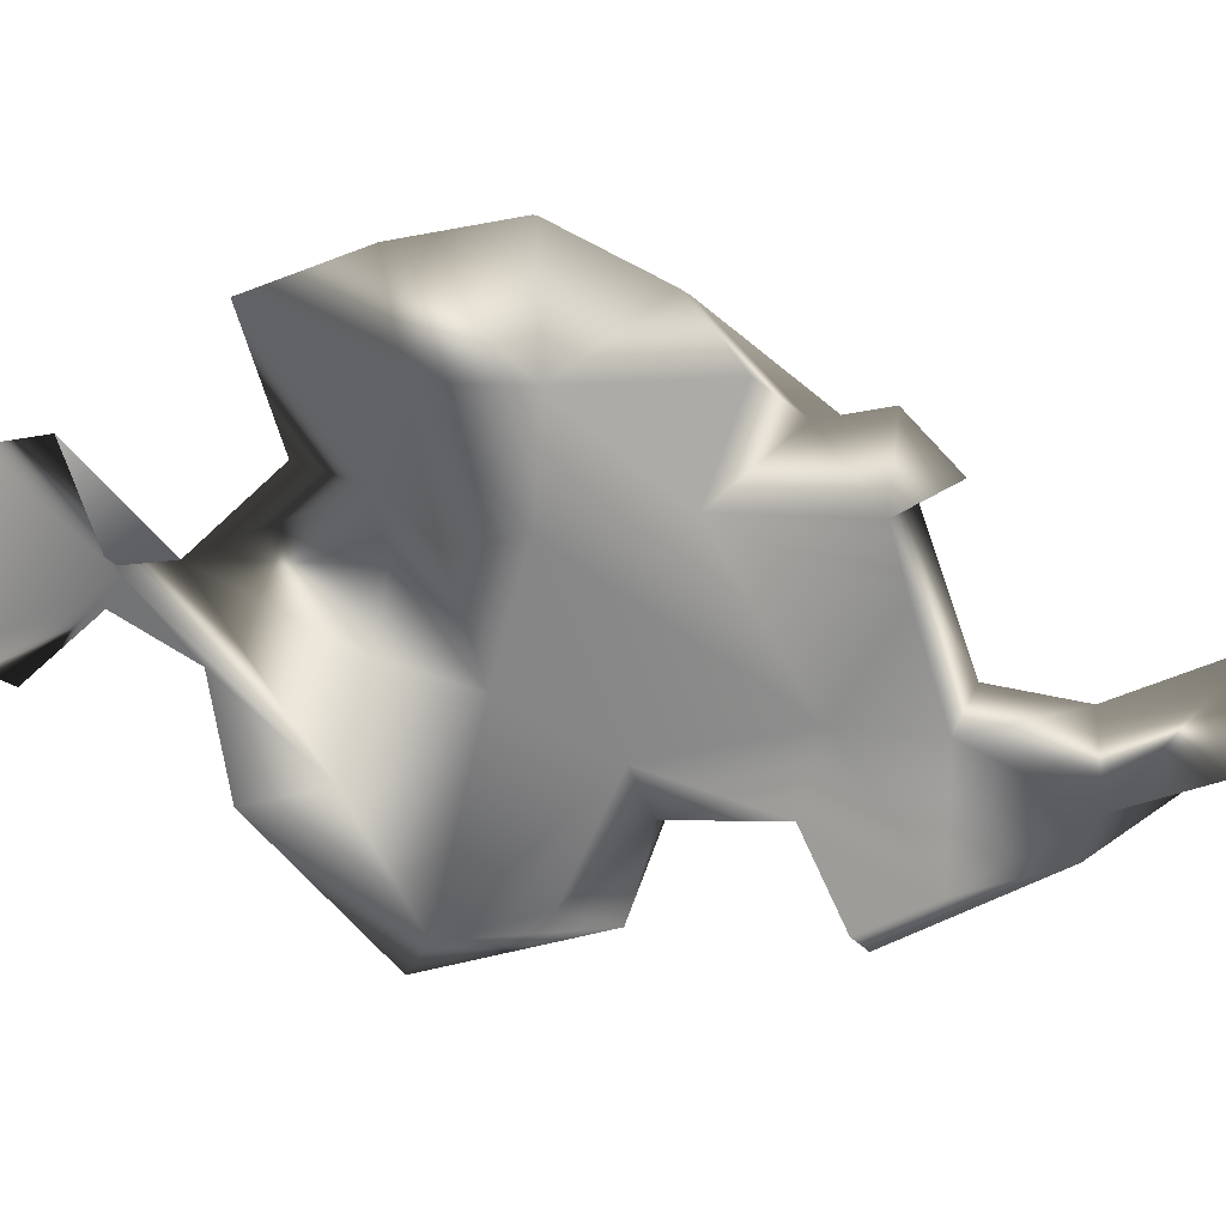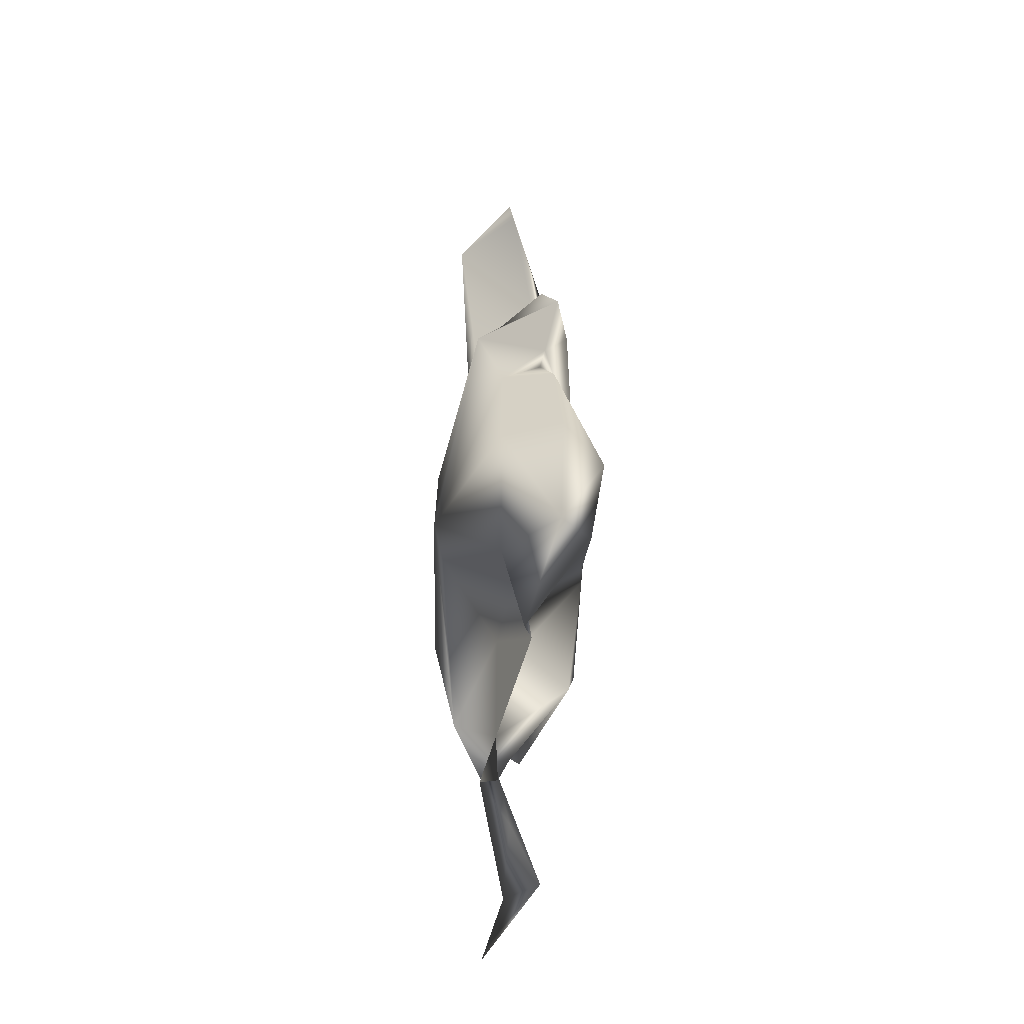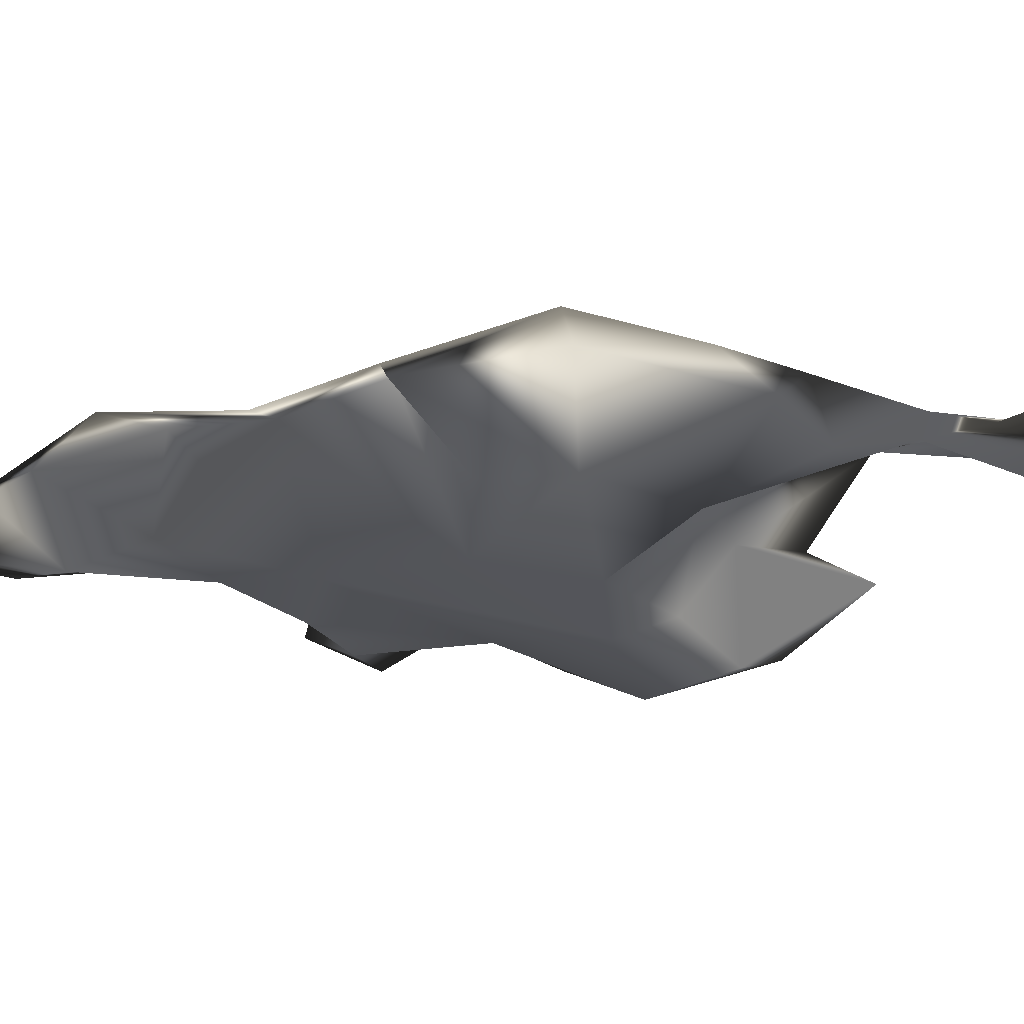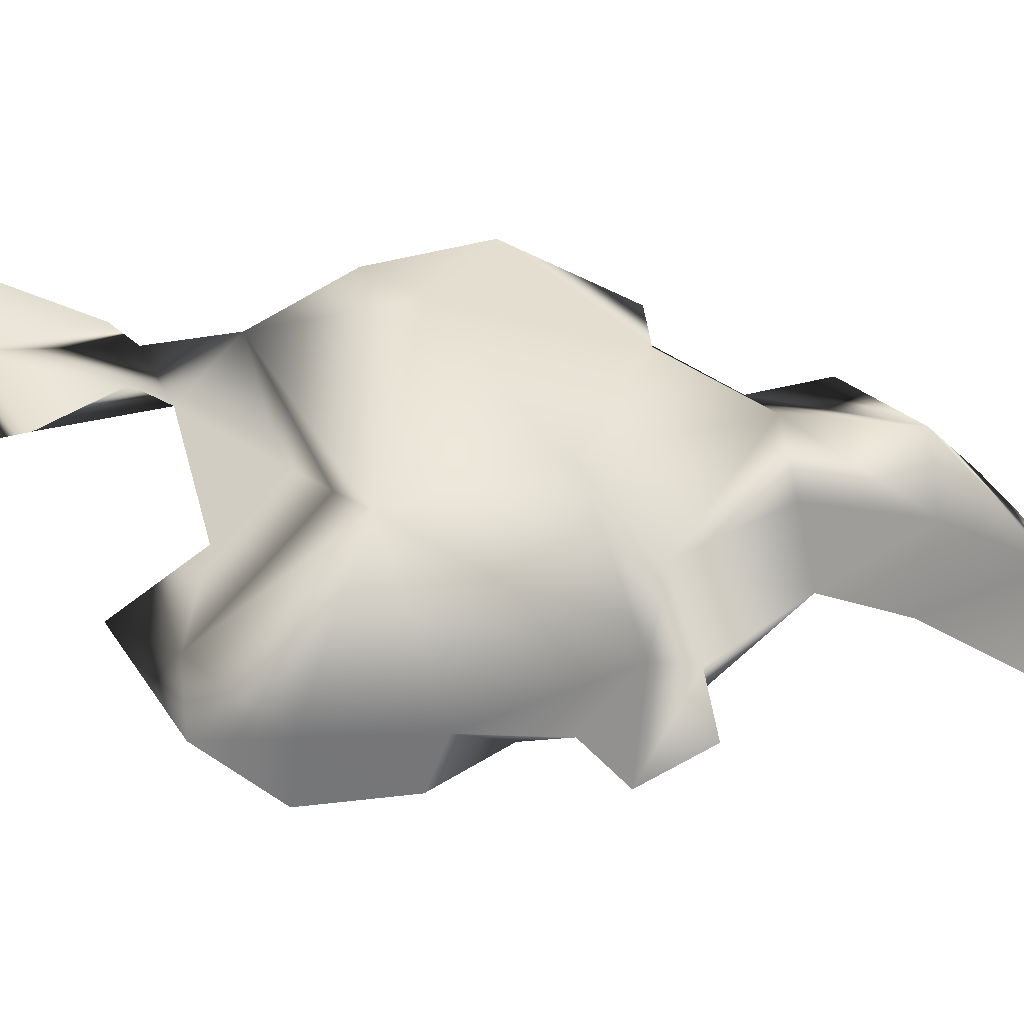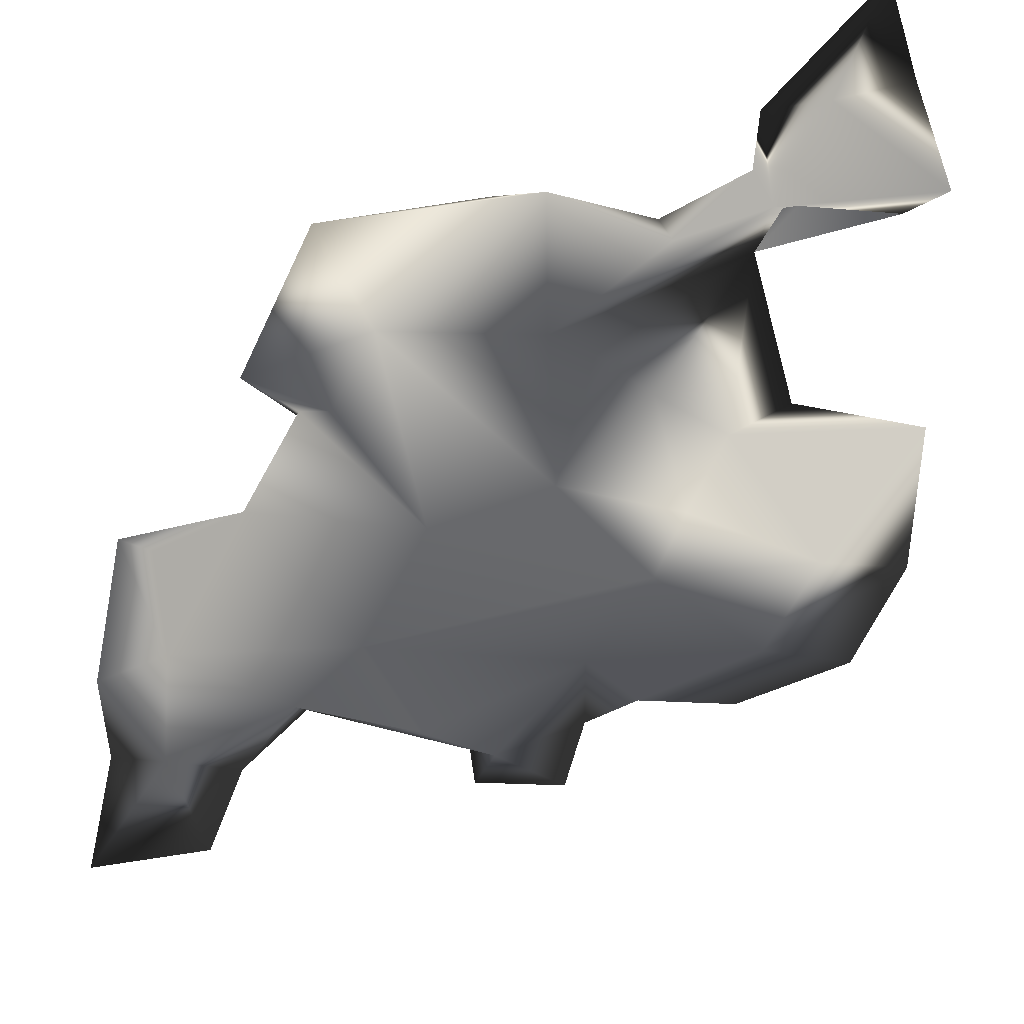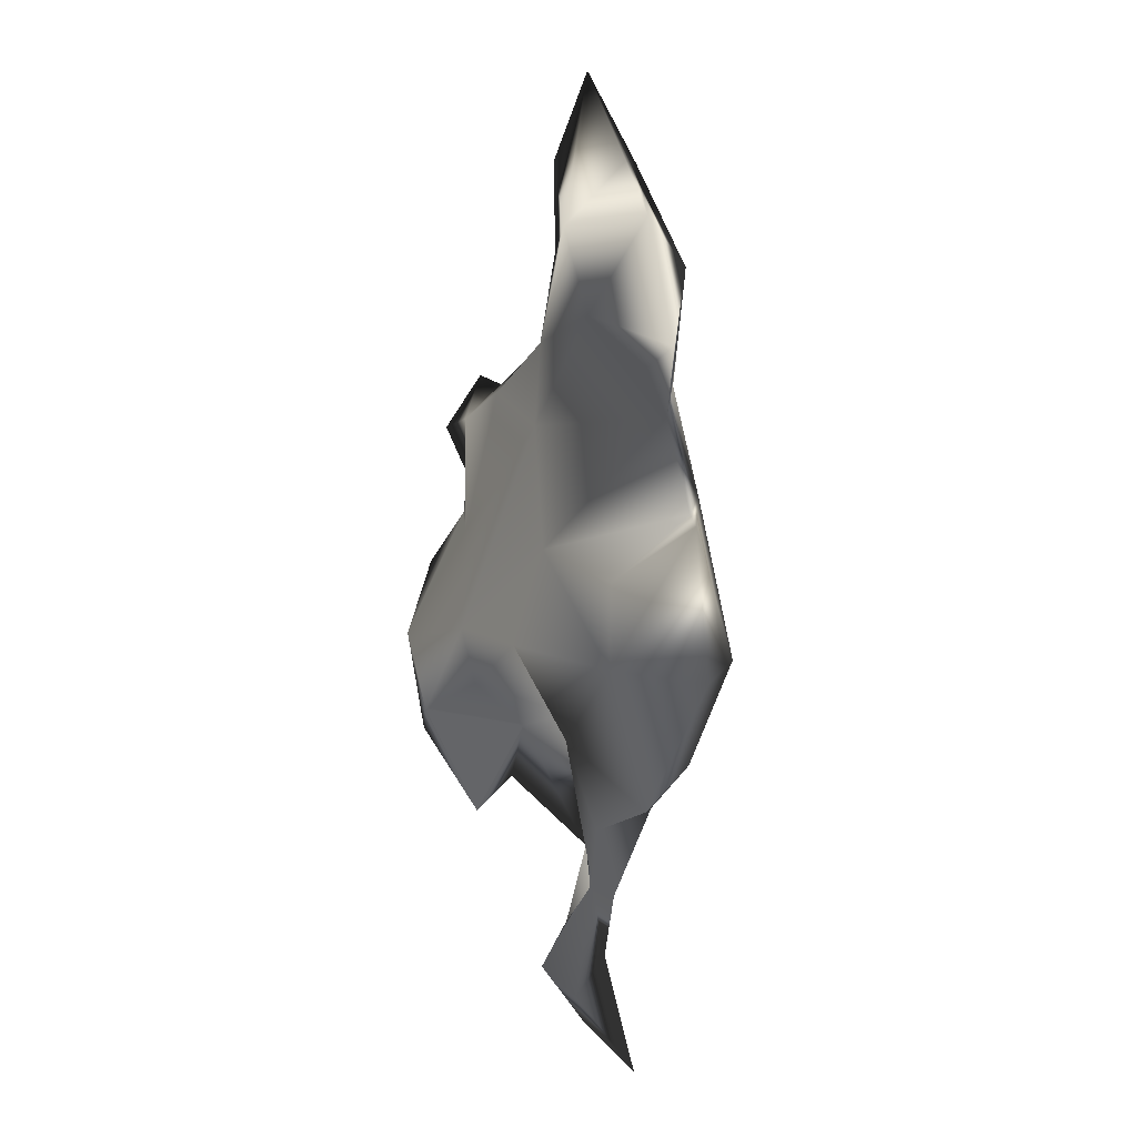
<metadata>
{"format":"obj","ext":"obj","renderer":"f3d","projection":"perspective","resolution":1024,"background":"white","views":[{"elev":-60.4,"azim":82.3,"up":"+Z"},{"elev":-34.3,"azim":85.5,"up":"+Y"},{"elev":-28.2,"azim":-77.9,"up":"+Z"},{"elev":55.4,"azim":107.2,"up":"+Z"},{"elev":-58.0,"azim":-41.1,"up":"+Z"},{"elev":0.2,"azim":-122.6,"up":"+Y"}]}
</metadata>
<code>
g glassShard04_COL
v 1.162 2.91 -0.07016
v 1.674 2.37 -0.2008
v 0.826 2.66 0.3778
v 0.9598 2.417 -0.3751
v -0.3341 3.27 -0.03258
v 1.059 2.287 0.6434
v 0.1751 2.195 0.6691
v 1.437 1.855 -0.07457
v 0.3626 2.666 -0.3314
v 0.8719 1.228 -0.4212
v 1.959 1.035 0.4241
v 0.6526 0.005992 1.071
v -0.3413 1.312 1.007
v 1.652 1.446 0.003952
v 2.229 0.9061 -0.08523
v 2.359 -0.03366 0.4676
v 1.724 0.123 -0.6547
v 2.612 -0.01986 -0.1339
v 2.308 -0.9624 -0.1321
v 1.908 -1.107 0.4386
v -0.5644 2.264 -0.4453
v 0.6553 0.2024 -0.5943
v 1.571 -0.7059 -0.5164
v 1.672 -1.848 0.1841
v -0.5686 3.097 -0.3844
v 0.5183 -0.8387 0.07474
v 0.4684 -0.3665 -0.5398
v 0.6658 -1.378 0.0237
v -0.4831 0.05918 -0.6494
v -0.1018 -0.6729 0.2009
v -0.32 -2.029 0.3241
v -0.7321 -0.6951 0.04848
v -1.355 -0.8375 -0.5805
v -0.482 -2.4 0.2956
v -0.9365 1.016 -0.585
v -1.792 2.303 0.3084
v -1.707 3.26 -0.5551
v -2.382 -0.1103 -0.7549
v -0.03744 -1.021 0.3369
v -0.8959 -1.615 0.745
v 0.5046 -0.357 0.9632
v 0.7833 -0.7965 0.2451
v -1.489 -0.2664 0.9606
v -1.953 -1.511 -0.05838
v -0.9477 -1.797 0.04013
v -0.7827 -2.499 0.3629
v -2.106 -1.069 0.3449
v -3.104 -0.2262 -0.1516
v -2.608 -0.03692 0.4972
v -1.686 1.548 0.7642
v -2.641 1.228 0.04519
v -2.139 0.7011 -0.5773
v -1.996 1.358 0.438
v -1.458 2.649 0.6178
v -0.7604 2.989 0.5123
v -0.847 4.067 0.6147
v -1.694 3.8 0.6045
v -0.3713 4.06 -0.0829
v -0.5864 5.003 0.7715
v -1.016 4.208 -0.3911
v 0.05274 5.071 0.1664
v -0.5998 5.889 0.1596
v -1.141 4.902 0.2649
v -1.741 4.265 0.117
v -2.511 2.913 -0.1138
v -2.294 2.729 -0.2771
v -0.4251 -3.829 0.2348
v 0.3861 -2.928 0.537
v -1.218 -2.999 -0.03954
v 0.3932 -3.382 0.2319
v -0.9428 -3.43 -0.194
v -1.075 -4.233 0.4097
g glassShard04_COL_0
f 3 2 1
f 4 3 1
f 4 1 2
f 3 4 5
f 3 6 2
f 7 3 5
f 7 6 3
f 2 8 4
f 8 2 6
f 5 4 9
f 8 10 4
f 9 4 10
f 8 6 11
f 11 6 12
f 13 6 7
f 13 12 6
f 10 8 14
f 8 11 14
f 11 15 14
f 11 12 16
f 15 11 16
f 15 17 14
f 14 17 10
f 18 15 16
f 17 15 18
f 16 19 18
f 18 19 17
f 12 20 16
f 20 19 16
f 10 21 9
f 17 22 10
f 21 10 22
f 17 19 23
f 23 22 17
f 19 20 24
f 24 23 19
f 9 21 25
f 25 5 9
f 24 26 23
f 23 27 22
f 26 27 23
f 28 24 20
f 28 26 24
f 22 27 29
f 30 27 26
f 30 29 27
f 31 30 26
f 31 26 28
f 30 31 32
f 32 29 30
f 31 33 32
f 32 33 29
f 31 34 33
f 35 22 29
f 22 35 21
f 36 21 35
f 36 37 21
f 21 37 25
f 38 29 33
f 35 29 38
f 31 28 39
f 40 31 39
f 41 40 39
f 28 42 39
f 42 41 39
f 28 20 42
f 20 41 42
f 41 20 12
f 41 12 40
f 43 40 12
f 13 43 12
f 33 44 38
f 44 33 45
f 40 44 45
f 33 34 45
f 45 46 40
f 45 34 46
f 31 40 46
f 47 44 40
f 47 40 43
f 48 44 47
f 48 38 44
f 47 43 49
f 48 47 49
f 13 50 43
f 43 50 49
f 48 49 51
f 48 51 38
f 49 50 51
f 52 38 51
f 35 38 52
f 52 51 53
f 35 52 53
f 51 50 53
f 35 53 36
f 36 53 50
f 13 54 50
f 50 54 36
f 7 54 13
f 7 55 54
f 7 5 55
f 56 54 55
f 5 56 55
f 54 57 36
f 57 54 56
f 58 56 5
f 58 5 25
f 56 59 57
f 56 58 59
f 58 25 60
f 37 60 25
f 61 59 58
f 58 60 61
f 61 62 59
f 60 62 61
f 62 63 59
f 60 63 62
f 59 63 64
f 60 64 63
f 59 64 57
f 64 60 37
f 57 64 65
f 36 57 65
f 64 37 65
f 66 37 36
f 65 66 36
f 37 66 65
f 31 46 67
f 31 67 68
f 34 31 68
f 67 46 69
f 69 46 34
f 68 70 34
f 70 68 67
f 71 34 70
f 34 71 69
f 71 70 67
f 69 72 67
f 72 71 67
f 72 69 71

</code>
